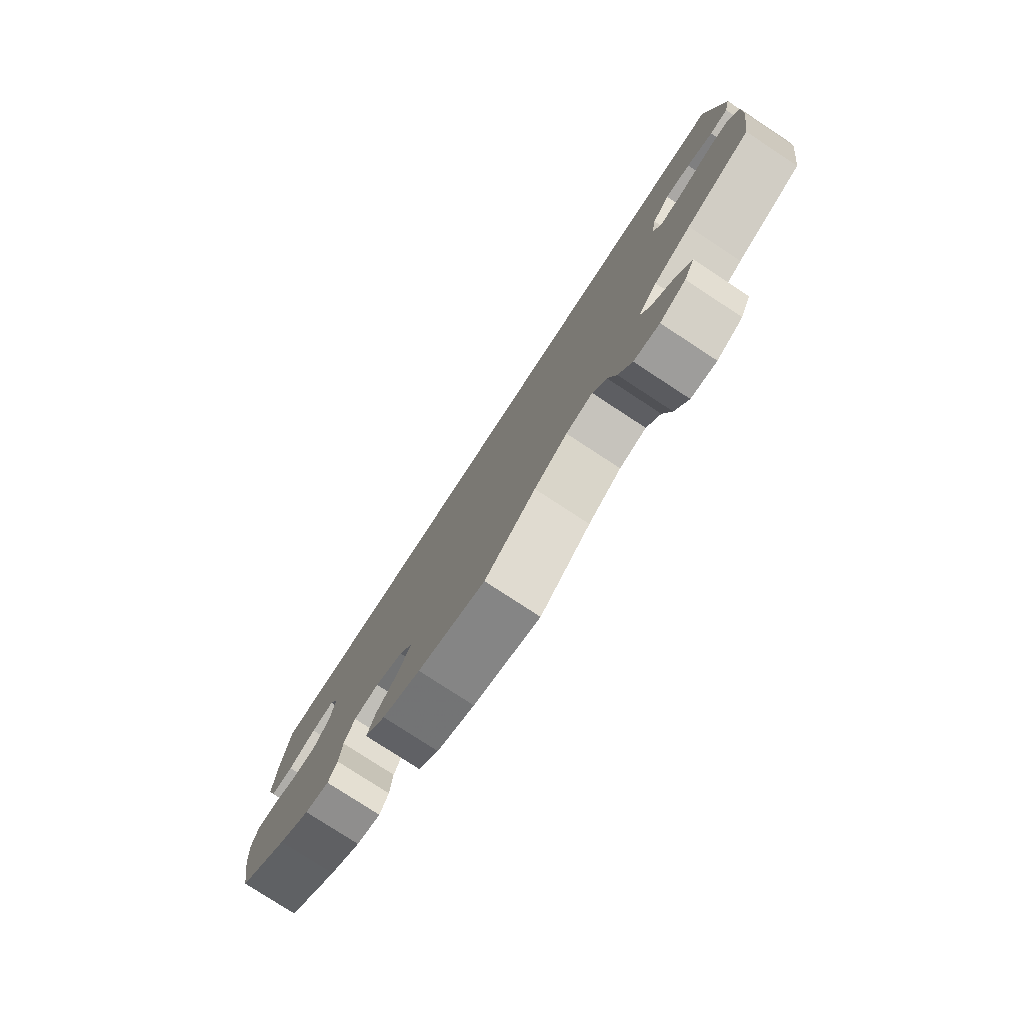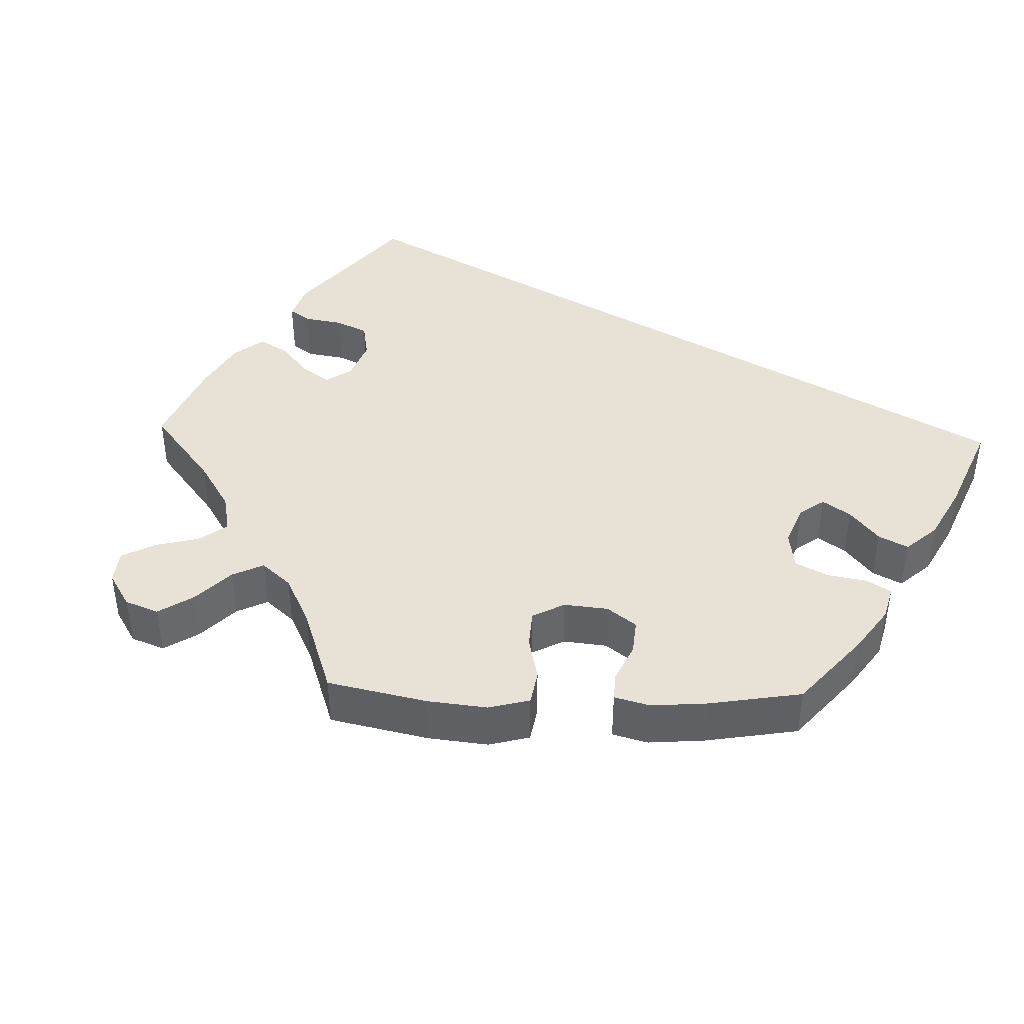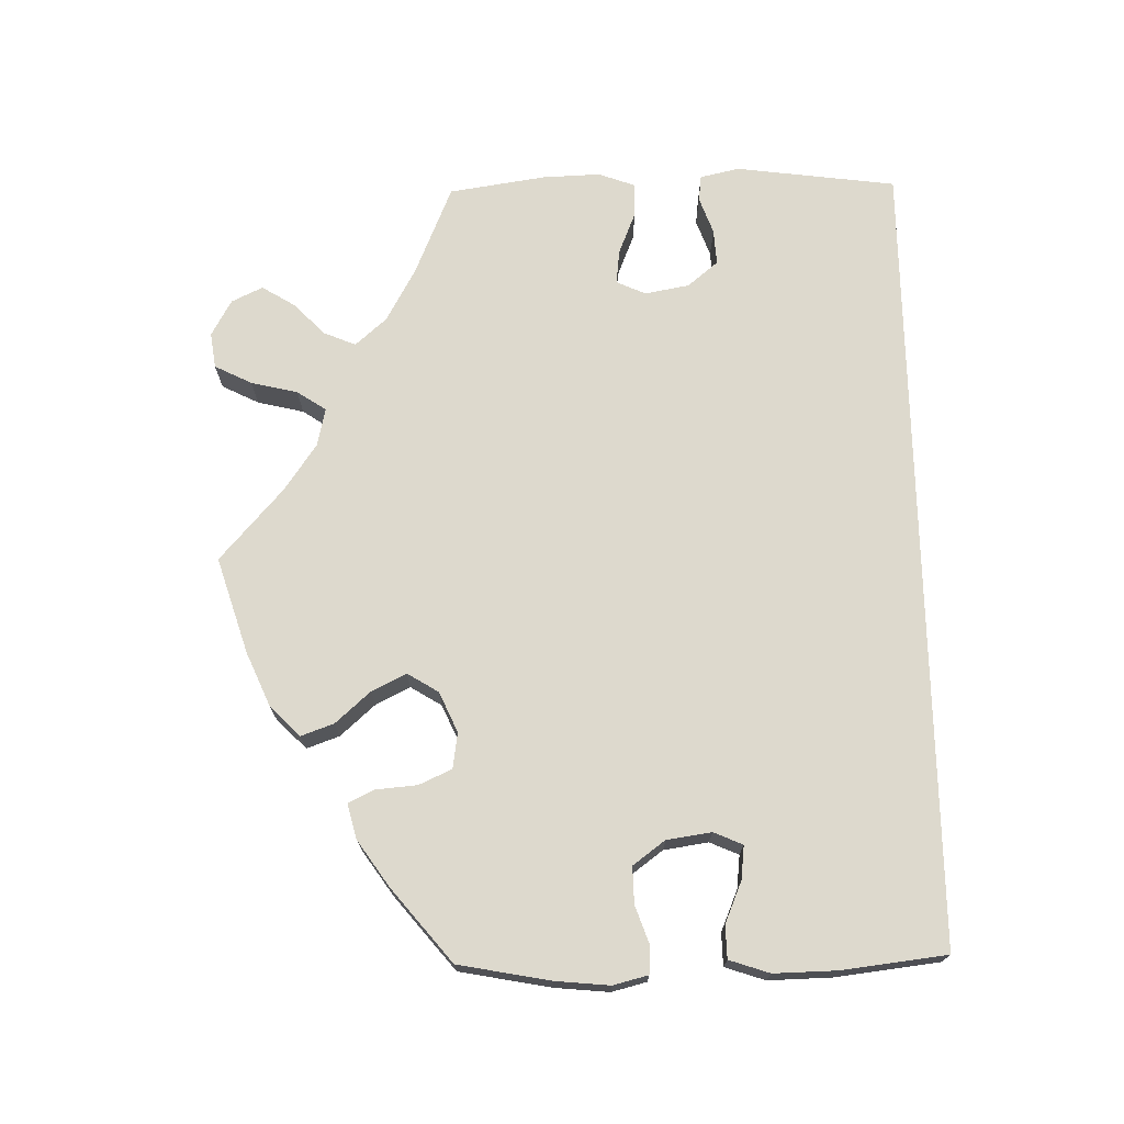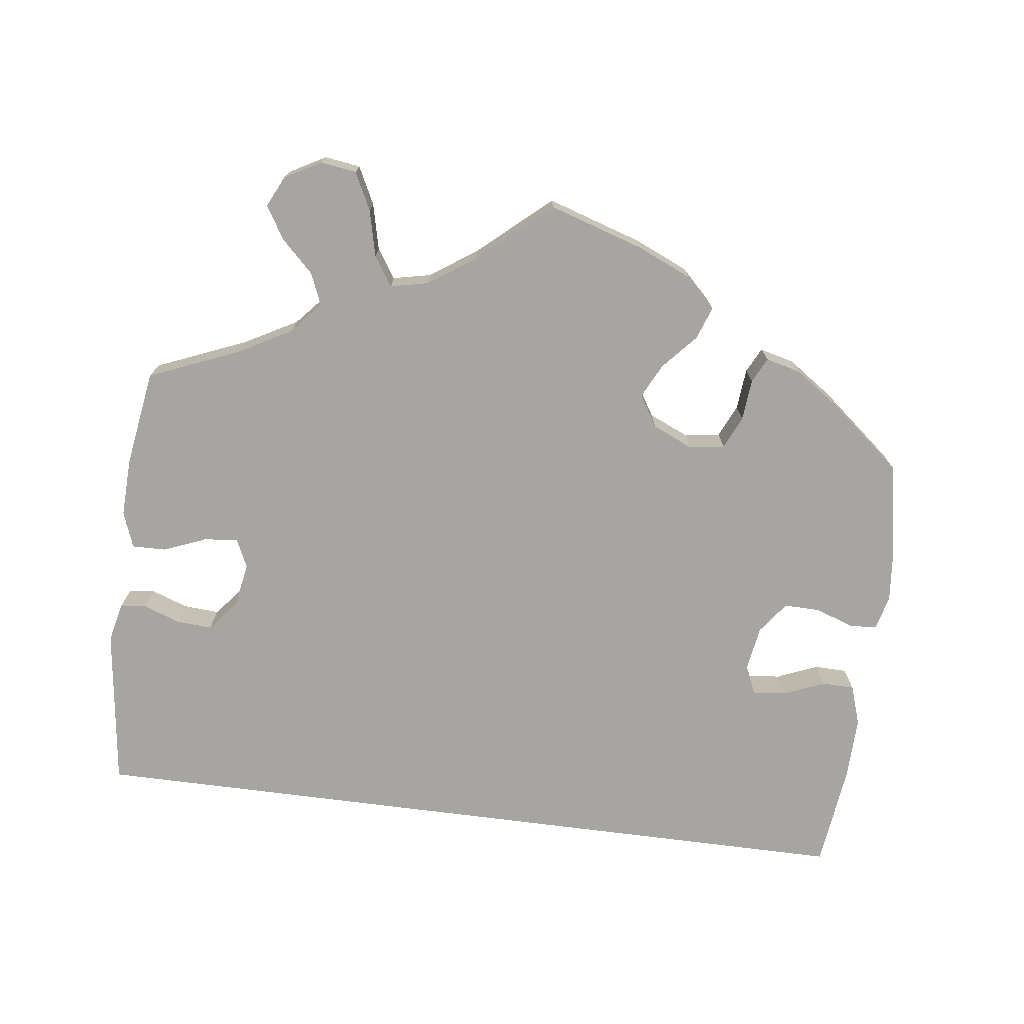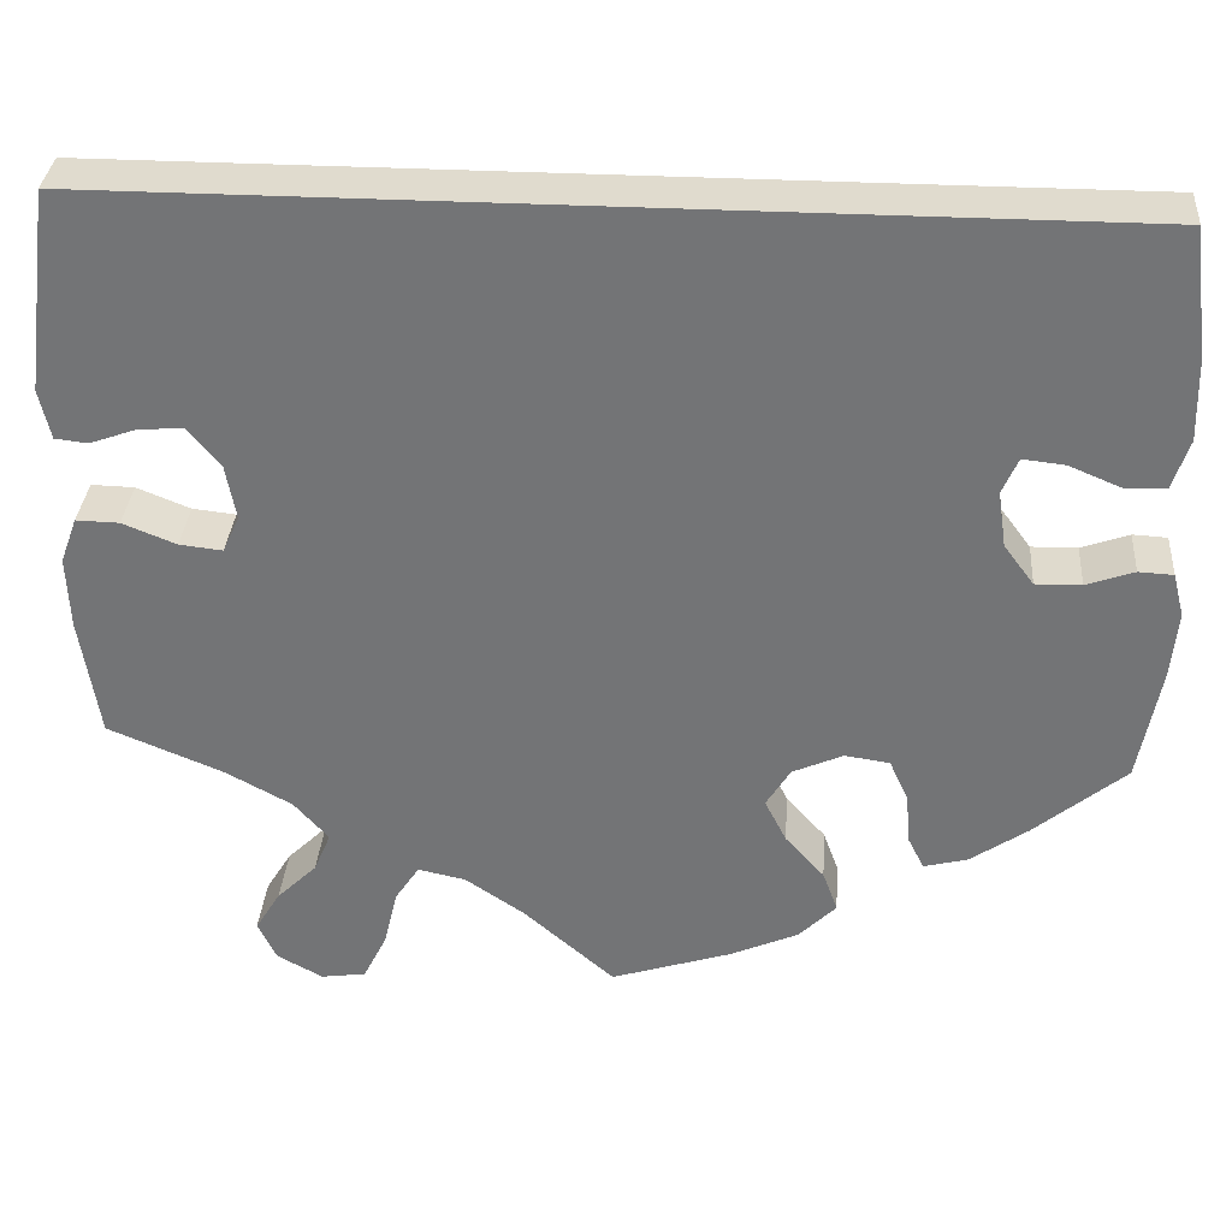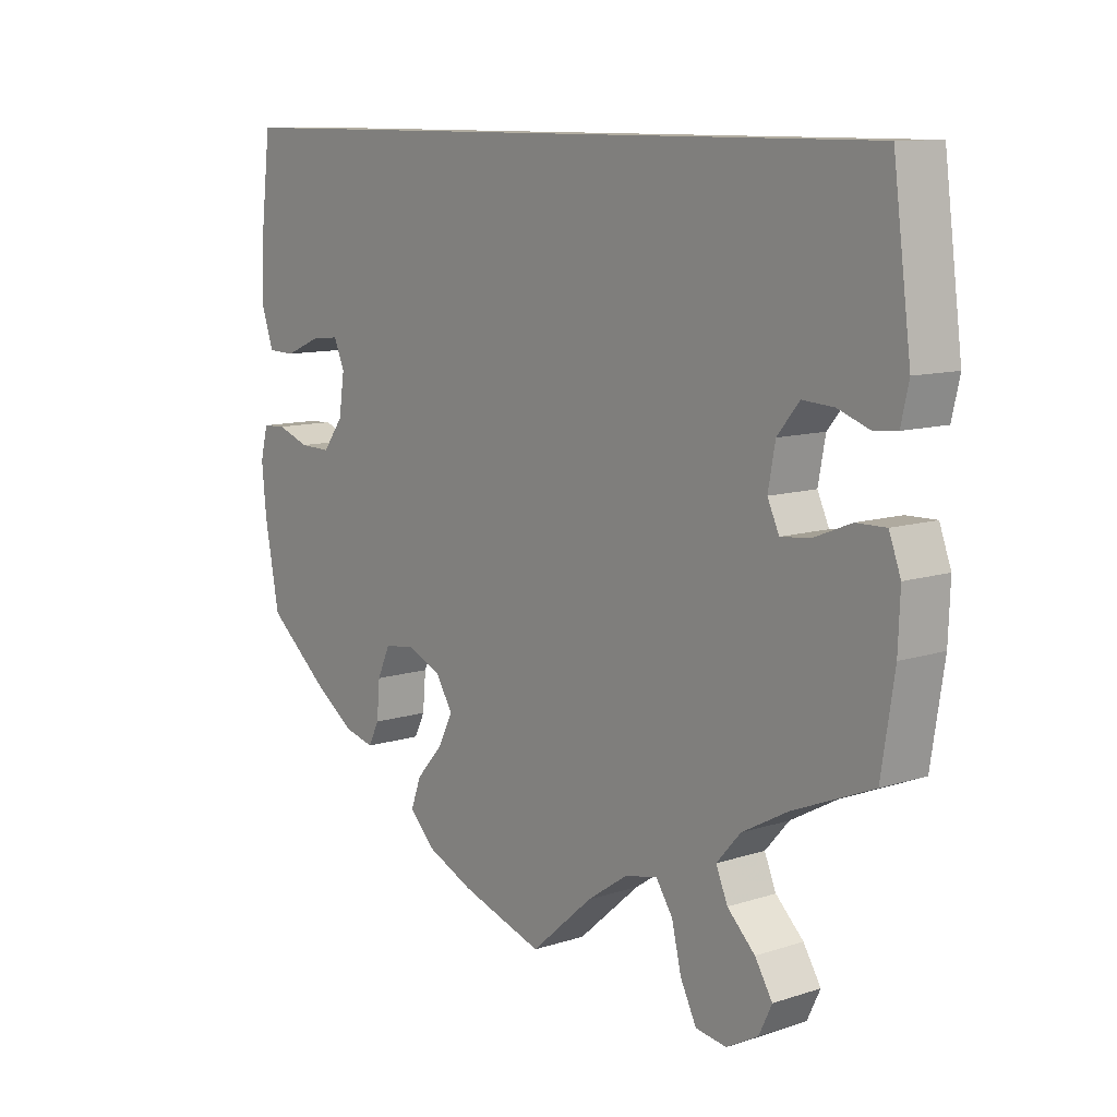
<metadata>
{"format":"obj","ext":"obj","renderer":"f3d","projection":"perspective","resolution":1024,"background":"white","views":[{"elev":-78.4,"azim":56.8,"up":"+Z"},{"elev":40.4,"azim":-148.1,"up":"+Y"},{"elev":71.9,"azim":-91.1,"up":"+Y"},{"elev":-73.8,"azim":172.7,"up":"+Y"},{"elev":33.4,"azim":-175.8,"up":"+Z"},{"elev":10.5,"azim":51.1,"up":"+Z"}]}
</metadata>
<code>
v 0.16 0.07 -0.492
v -0.56 0.07 -0.187
v 0.375 0.07 -0.043
v -0.538 0.07 0.031
v -0.331 0.07 -0.445
v 0.394 0.07 -0.571
v -0.241 0.07 -0.304
v 0.56 0.07 -0.102
v -0.467 0.07 -0.083
v 0.277 0.07 -0.633
v 0.518 0.07 0.037
v -0.439 0.07 -0.391
v -0.242 0.07 -0.507
v -0.314 0.07 -0.411
v 0.374 0.07 -0.613
v -0.555 0.07 -0.067
v -0.394 0.07 0.058
v 0.097 0.07 -0.535
v 0.42 0.07 0.058
v -0.439 0.07 0.053
v 0.325 0.07 -0.64
v 0.565 0.07 0.094
v 0.343 0.07 -0.4
v -0.129 0.07 -0.579
v 0.557 0.07 -0.18
v -0.567 0.07 -0.114
v -0.187 0.07 -0.328
v 0.468 0.07 0.055
v 0 0.07 -0.62
v 0.306 0.07 -0.442
v -0.386 0.07 -0.041
v -0.556 0.07 0.085
v 0.393 0.07 -0.082
v -0.226 0.07 -0.463
v -0.309 0.07 -0.355
v 0.414 0.07 -0.361
v 0.439 0.07 -0.077
v -0.161 0.07 -0.37
v -0.537 0.07 -0.31
v -0.554 0.07 0.169
v 0.237 0.07 -0.52
v -0.537 0.07 0.31
v -0.377 0.07 0.019
v 0.542 0.07 -0.053
v 0.367 0.07 -0.527
v 0.252 0.07 -0.583
v -0.289 0.07 -0.311
v 0.324 0.07 -0.485
v 0.537 0.07 -0.31
v 0.386 0.07 0.017
v 0.211 0.07 -0.481
v -0.202 0.07 -0.547
v -0.494 0.07 0.03
v 0.496 0.07 -0.054
v 0.537 0.07 0.31
v 0.553 0.07 0.041
v -0.518 0.07 -0.065
v -0.378 0.07 -0.433
v -0.184 0.07 -0.416
v -0.418 0.07 -0.084
v 0.16 -0 -0.492
v -0.56 -0 -0.187
v 0.375 -0 -0.043
v -0.538 -0 0.031
v -0.331 -0 -0.445
v 0.394 -0 -0.571
v -0.241 -0 -0.304
v 0.56 -0 -0.102
v -0.467 -0 -0.083
v 0.277 -0 -0.633
v 0.518 -0 0.037
v -0.439 -0 -0.391
v -0.242 -0 -0.507
v -0.314 -0 -0.411
v 0.374 -0 -0.613
v -0.555 -0 -0.067
v -0.394 -0 0.058
v 0.097 -0 -0.535
v 0.42 -0 0.058
v -0.439 -0 0.053
v 0.325 -0 -0.64
v 0.565 -0 0.094
v 0.343 -0 -0.4
v -0.129 -0 -0.579
v 0.557 -0 -0.18
v -0.567 -0 -0.114
v -0.187 -0 -0.328
v 0.468 -0 0.055
v 0 -0 -0.62
v 0.306 -0 -0.442
v -0.386 -0 -0.041
v -0.556 -0 0.085
v 0.393 -0 -0.082
v -0.226 -0 -0.463
v -0.309 -0 -0.355
v 0.414 -0 -0.361
v 0.439 -0 -0.077
v -0.161 -0 -0.37
v -0.537 -0 -0.31
v -0.554 -0 0.169
v 0.237 -0 -0.52
v -0.537 -0 0.31
v -0.377 -0 0.019
v 0.542 -0 -0.053
v 0.367 -0 -0.527
v 0.252 -0 -0.583
v -0.289 -0 -0.311
v 0.324 -0 -0.485
v 0.537 -0 -0.31
v 0.386 -0 0.017
v 0.211 -0 -0.481
v -0.202 -0 -0.547
v -0.494 -0 0.03
v 0.496 -0 -0.054
v 0.537 -0 0.31
v 0.553 -0 0.041
v -0.518 -0 -0.065
v -0.378 -0 -0.433
v -0.184 -0 -0.416
v -0.418 -0 -0.084
f 35 14 5 58
f 47 35 58 12
f 52 13 34 59
f 52 59 38
f 18 29 24 52
f 1 18 52 38
f 51 1 38 27
f 21 10 46 41
f 21 41 51
f 15 21 51
f 48 45 6 15
f 30 48 15 51
f 23 30 51 27
f 8 25 49 36
f 37 54 44 8
f 33 37 8 36
f 3 33 36 23
f 22 56 11 28
f 22 28 19
f 55 22 19
f 42 55 19 50
f 20 53 4 32
f 17 20 32 40
f 26 16 57 9
f 26 9 60
f 2 26 60
f 47 12 39 2
f 3 23 27 7
f 17 40 42 50
f 43 17 50 3
f 31 43 3 7
f 7 47 2 60
f 60 31 7
f 118 65 74 95
f 72 118 95 107
f 119 94 73 112
f 98 119 112
f 112 84 89 78
f 98 112 78 61
f 87 98 61 111
f 101 106 70 81
f 111 101 81
f 111 81 75
f 75 66 105 108
f 111 75 108 90
f 87 111 90 83
f 96 109 85 68
f 68 104 114 97
f 96 68 97 93
f 83 96 93 63
f 88 71 116 82
f 79 88 82
f 79 82 115
f 110 79 115 102
f 92 64 113 80
f 100 92 80 77
f 69 117 76 86
f 120 69 86
f 120 86 62
f 62 99 72 107
f 67 87 83 63
f 110 102 100 77
f 63 110 77 103
f 67 63 103 91
f 120 62 107 67
f 67 91 120
f 2 62 86 26
f 26 86 76 16
f 16 76 117 57
f 57 117 69 9
f 9 69 120 60
f 60 120 91 31
f 31 91 103 43
f 43 103 77 17
f 17 77 80 20
f 20 80 113 53
f 53 113 64 4
f 4 64 92 32
f 32 92 100 40
f 40 100 102 42
f 42 102 115 55
f 55 115 82 22
f 22 82 116 56
f 56 116 71 11
f 11 71 88 28
f 28 88 79 19
f 19 79 110 50
f 50 110 63 3
f 3 63 93 33
f 33 93 97 37
f 37 97 114 54
f 54 114 104 44
f 44 104 68 8
f 8 68 85 25
f 25 85 109 49
f 49 109 96 36
f 36 96 83 23
f 23 83 90 30
f 30 90 108 48
f 48 108 105 45
f 45 105 66 6
f 6 66 75 15
f 15 75 81 21
f 21 81 70 10
f 10 70 106 46
f 46 106 101 41
f 41 101 111 51
f 51 111 61 1
f 1 61 78 18
f 18 78 89 29
f 29 89 84 24
f 24 84 112 52
f 52 112 73 13
f 13 73 94 34
f 34 94 119 59
f 59 119 98 38
f 38 98 87 27
f 27 87 67 7
f 7 67 107 47
f 47 107 95 35
f 35 95 74 14
f 14 74 65 5
f 5 65 118 58
f 58 118 72 12
f 12 72 99 39
f 39 99 62 2

</code>
